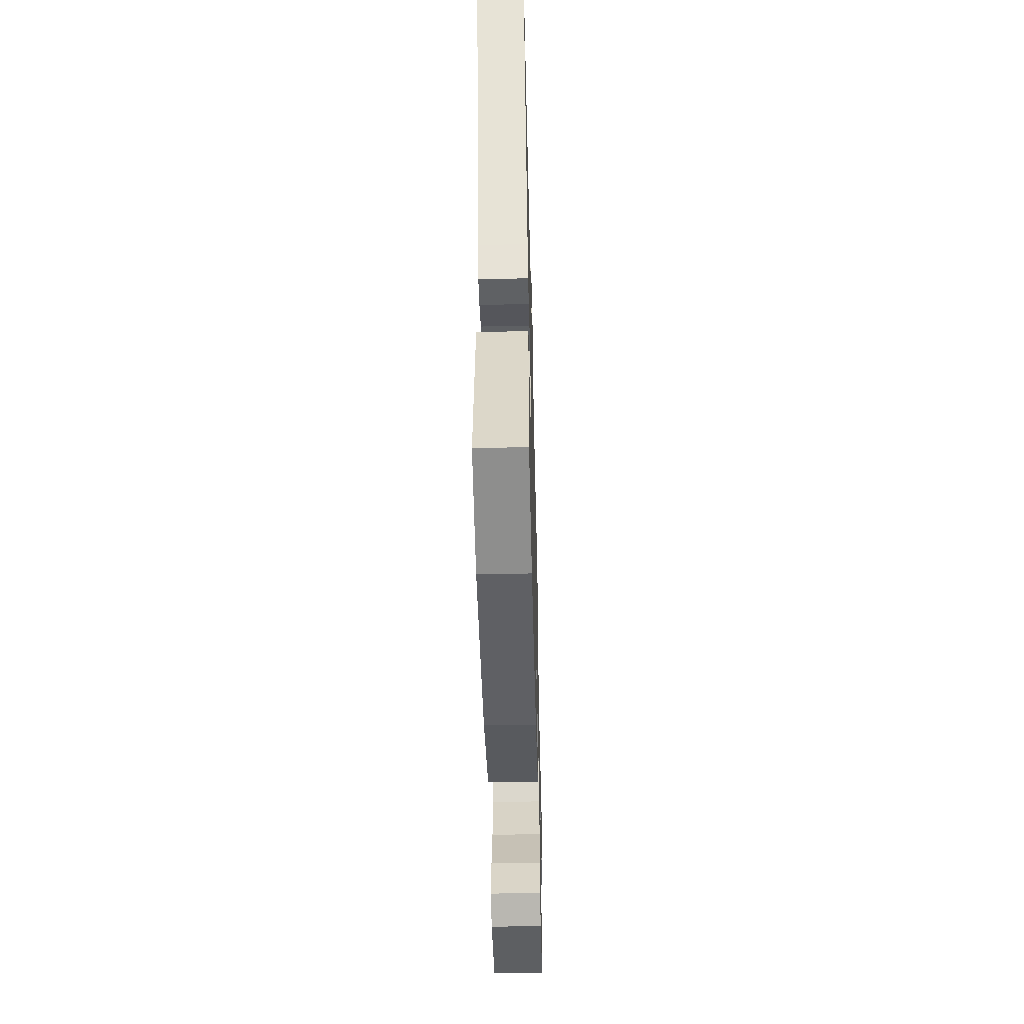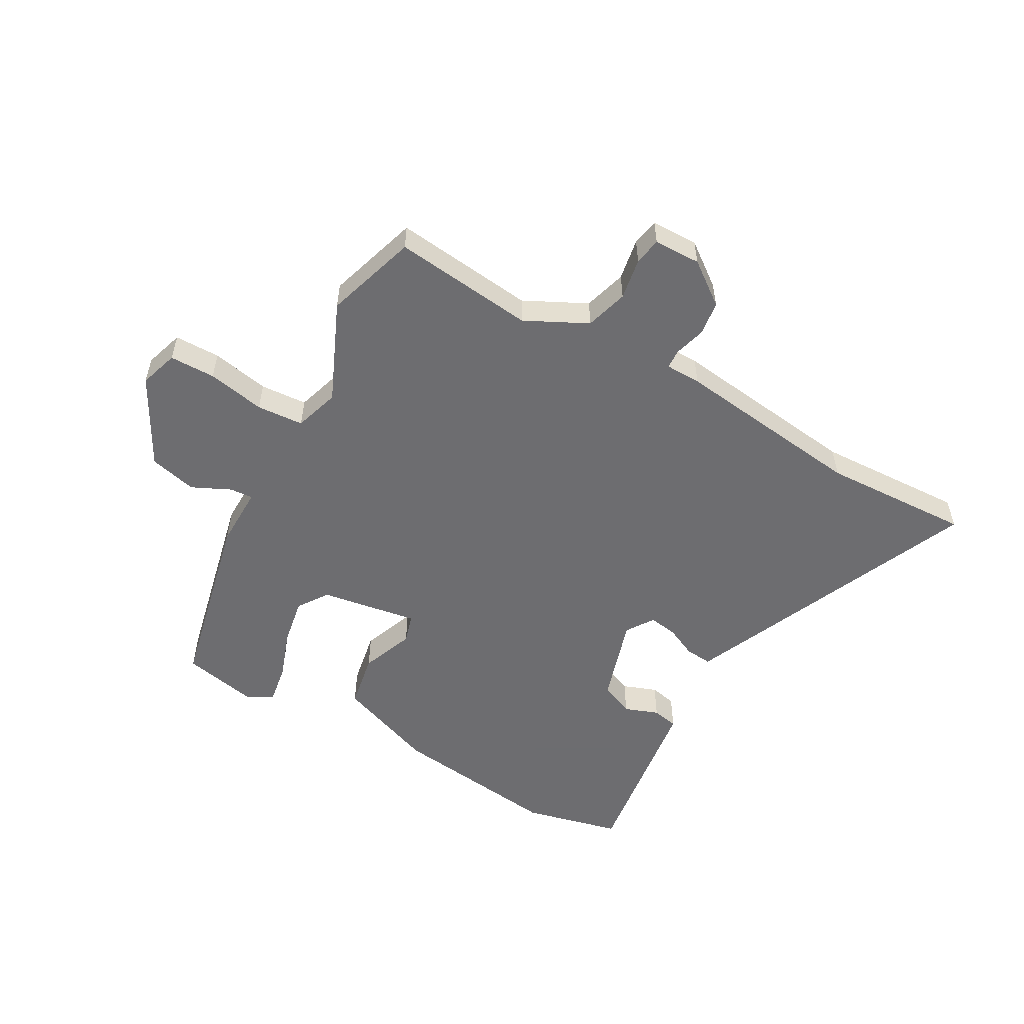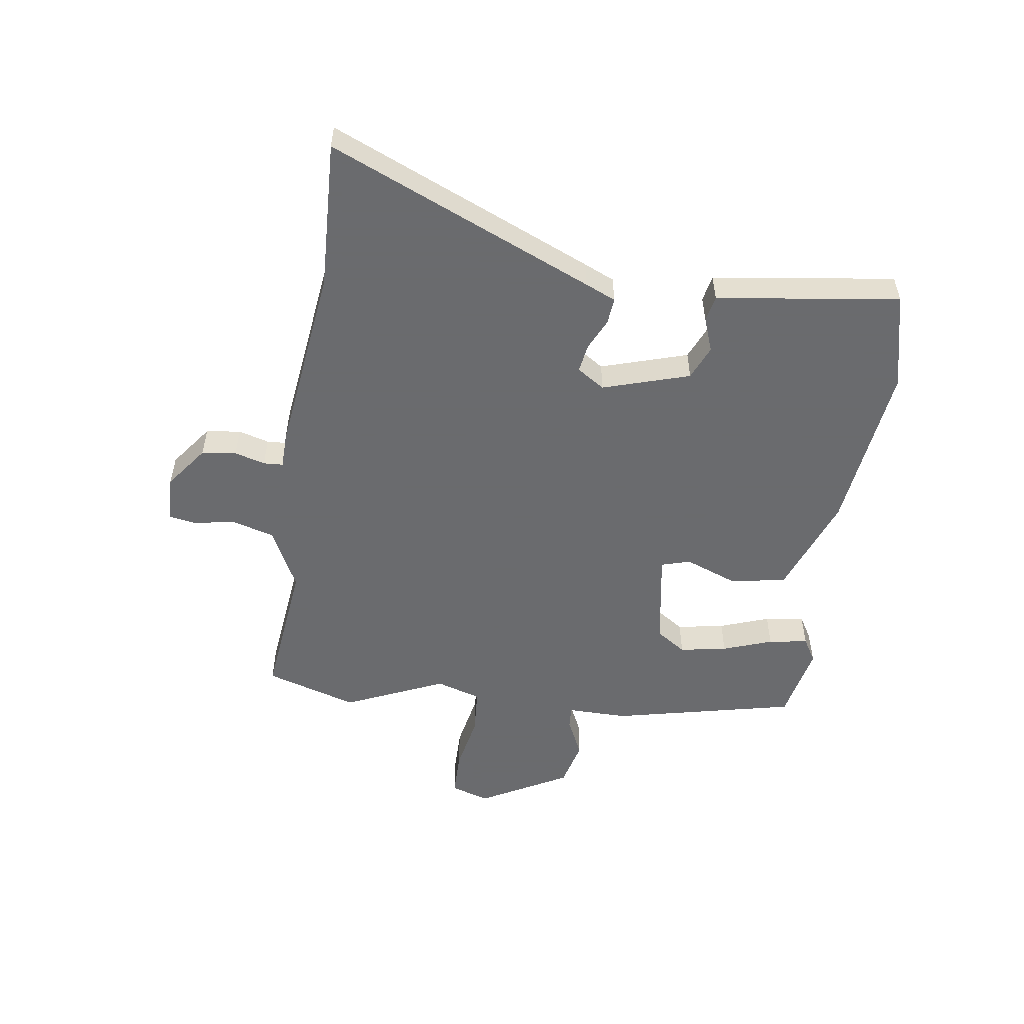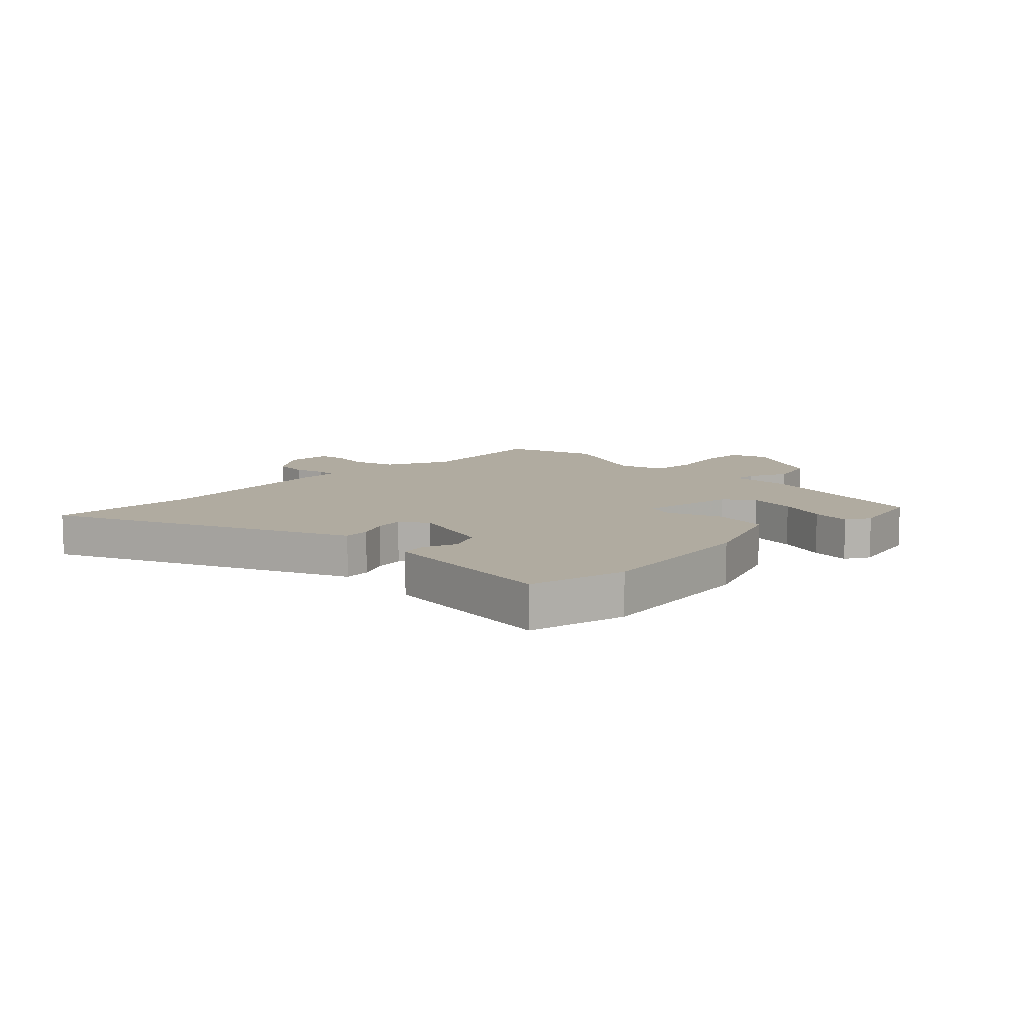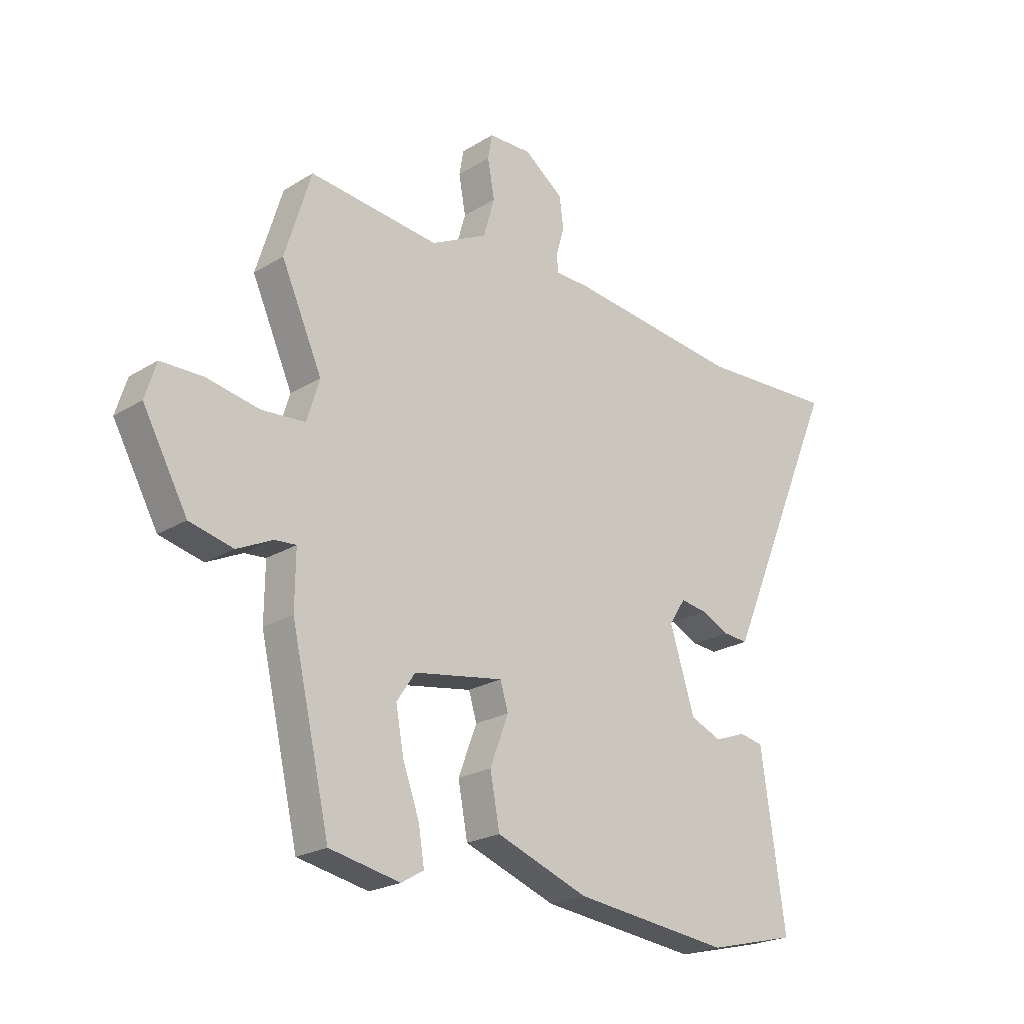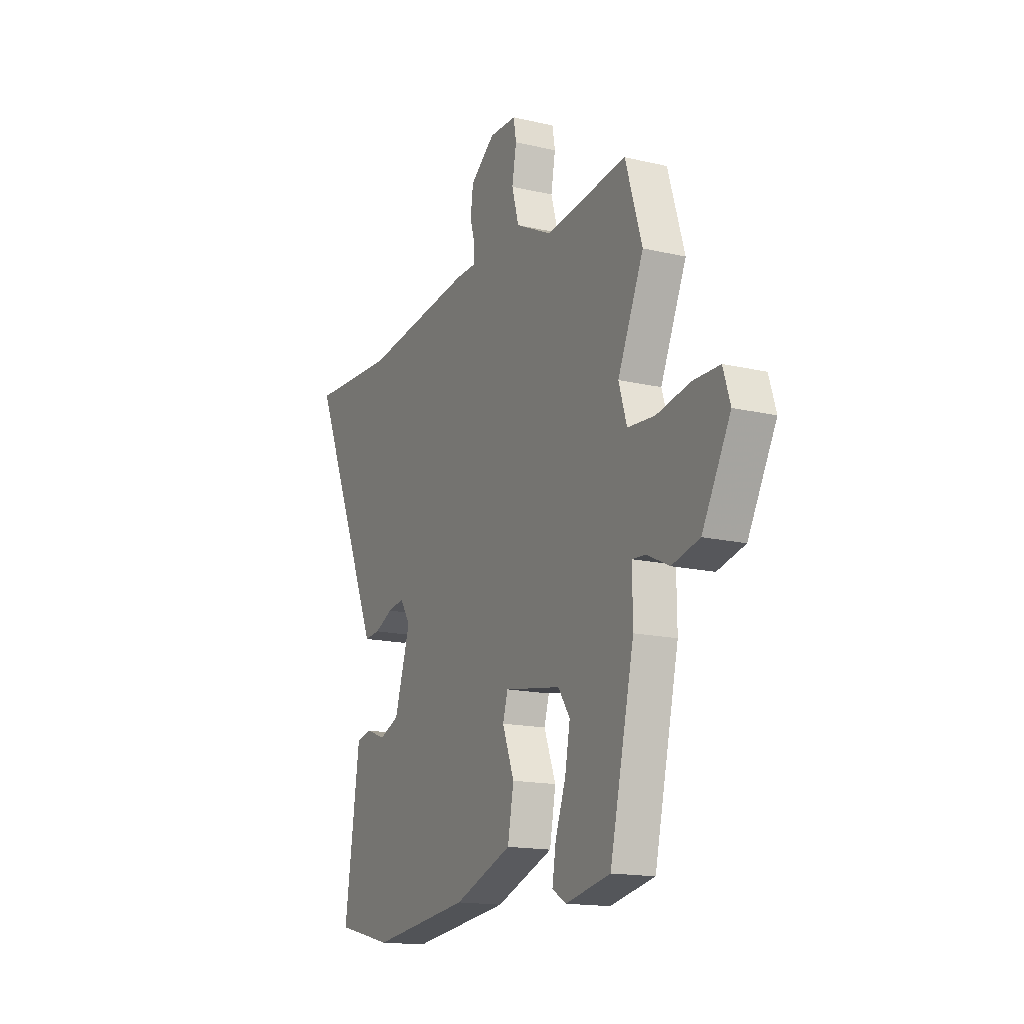
<metadata>
{"format":"obj","ext":"obj","renderer":"f3d","projection":"perspective","resolution":1024,"background":"white","views":[{"elev":-51.2,"azim":91.4,"up":"+Z"},{"elev":-54.1,"azim":-29.6,"up":"+Y"},{"elev":-53.3,"azim":81.6,"up":"+Y"},{"elev":9.8,"azim":134.0,"up":"+Y"},{"elev":-22.3,"azim":-43.3,"up":"+Z"},{"elev":-15.9,"azim":-115.9,"up":"+Z"}]}
</metadata>
<code>
v -0.427 0.07 -0.511
v -0.5 0.07 -0.192
v -0.499 0.07 -0.087
v -0.539 0.07 -0.09
v -0.606 0.07 -0.122
v -0.688 0.07 -0.102
v -0.772 0.07 0.051
v -0.751 0.07 0.118
v -0.672 0.07 0.119
v -0.572 0.07 0.1
v -0.491 0.07 0.106
v -0.467 0.07 0.184
v -0.544 0.07 0.357
v -0.495 0.07 0.517
v -0.25 0.07 0.49
v -0.143 0.07 0.544
v -0.122 0.07 0.618
v -0.135 0.07 0.69
v -0.127 0.07 0.737
v -0.046 0.07 0.739
v 0.028 0.07 0.684
v 0.036 0.07 0.624
v 0.021 0.07 0.571
v 0.023 0.07 0.537
v 0.085 0.07 0.536
v 0.417 0.07 0.496
v 0.675 0.07 0.508
v 0.479 0.07 0.049
v 0.456 0.07 -0.004
v 0.41 0.07 0
v 0.356 0.07 0.025
v 0.306 0.07 0.033
v 0.275 0.07 -0.015
v 0.322 0.07 -0.165
v 0.381 0.07 -0.19
v 0.44 0.07 -0.168
v 0.485 0.07 -0.177
v 0.502 0.07 -0.296
v 0.53 0.07 -0.493
v 0.362 0.07 -0.534
v 0.066 0.07 -0.499
v -0.107 0.07 -0.435
v -0.125 0.07 -0.339
v -0.09 0.07 -0.247
v -0.105 0.07 -0.197
v -0.274 0.07 -0.225
v -0.309 0.07 -0.277
v -0.294 0.07 -0.359
v -0.263 0.07 -0.445
v -0.252 0.07 -0.513
v -0.294 0.07 -0.538
v -0.427 0 -0.511
v -0.5 0 -0.192
v -0.499 0 -0.087
v -0.539 0 -0.09
v -0.606 0 -0.122
v -0.688 0 -0.102
v -0.772 0 0.051
v -0.751 0 0.118
v -0.672 0 0.119
v -0.572 0 0.1
v -0.491 0 0.106
v -0.467 0 0.184
v -0.544 0 0.357
v -0.495 0 0.517
v -0.25 0 0.49
v -0.143 0 0.544
v -0.122 0 0.618
v -0.135 0 0.69
v -0.127 0 0.737
v -0.046 0 0.739
v 0.028 0 0.684
v 0.036 0 0.624
v 0.021 0 0.571
v 0.023 0 0.537
v 0.085 0 0.536
v 0.417 0 0.496
v 0.675 0 0.508
v 0.479 0 0.049
v 0.456 0 -0.004
v 0.41 0 0
v 0.356 0 0.025
v 0.306 0 0.033
v 0.275 0 -0.015
v 0.322 0 -0.165
v 0.381 0 -0.19
v 0.44 0 -0.168
v 0.485 0 -0.177
v 0.502 0 -0.296
v 0.53 0 -0.493
v 0.362 0 -0.534
v 0.066 0 -0.499
v -0.107 0 -0.435
v -0.125 0 -0.339
v -0.09 0 -0.247
v -0.105 0 -0.197
v -0.274 0 -0.225
v -0.309 0 -0.277
v -0.294 0 -0.359
v -0.263 0 -0.445
v -0.252 0 -0.513
v -0.294 0 -0.538
f 48 49 50 51
f 47 48 51 1
f 41 42 43 44
f 41 44 45
f 40 41 45
f 39 40 45
f 38 39 45
f 35 36 37 38
f 34 35 38 45
f 33 34 45
f 32 33 45 46
f 28 29 30 31
f 26 27 28 31
f 24 25 26 31
f 24 31 32
f 20 21 22 23
f 20 23 24
f 17 18 19 20
f 16 17 20 24
f 15 16 24 32
f 12 13 14 15
f 11 12 15 32
f 7 8 9 10
f 4 5 6 7
f 3 4 7 10
f 47 1 2 3
f 46 47 3 10
f 10 11 32 46
f 102 101 100 99
f 52 102 99 98
f 95 94 93 92
f 96 95 92
f 96 92 91
f 96 91 90
f 96 90 89
f 89 88 87 86
f 96 89 86 85
f 96 85 84
f 97 96 84 83
f 82 81 80 79
f 82 79 78 77
f 82 77 76 75
f 83 82 75
f 74 73 72 71
f 75 74 71
f 71 70 69 68
f 75 71 68 67
f 83 75 67 66
f 66 65 64 63
f 83 66 63 62
f 61 60 59 58
f 58 57 56 55
f 61 58 55 54
f 54 53 52 98
f 61 54 98 97
f 97 83 62 61
f 1 52 53 2
f 2 53 54 3
f 3 54 55 4
f 4 55 56 5
f 5 56 57 6
f 6 57 58 7
f 7 58 59 8
f 8 59 60 9
f 9 60 61 10
f 10 61 62 11
f 11 62 63 12
f 12 63 64 13
f 13 64 65 14
f 14 65 66 15
f 15 66 67 16
f 16 67 68 17
f 17 68 69 18
f 18 69 70 19
f 19 70 71 20
f 20 71 72 21
f 21 72 73 22
f 22 73 74 23
f 23 74 75 24
f 24 75 76 25
f 25 76 77 26
f 26 77 78 27
f 27 78 79 28
f 28 79 80 29
f 29 80 81 30
f 30 81 82 31
f 31 82 83 32
f 32 83 84 33
f 33 84 85 34
f 34 85 86 35
f 35 86 87 36
f 36 87 88 37
f 37 88 89 38
f 38 89 90 39
f 39 90 91 40
f 40 91 92 41
f 41 92 93 42
f 42 93 94 43
f 43 94 95 44
f 44 95 96 45
f 45 96 97 46
f 46 97 98 47
f 47 98 99 48
f 48 99 100 49
f 49 100 101 50
f 50 101 102 51
f 51 102 52 1

</code>
